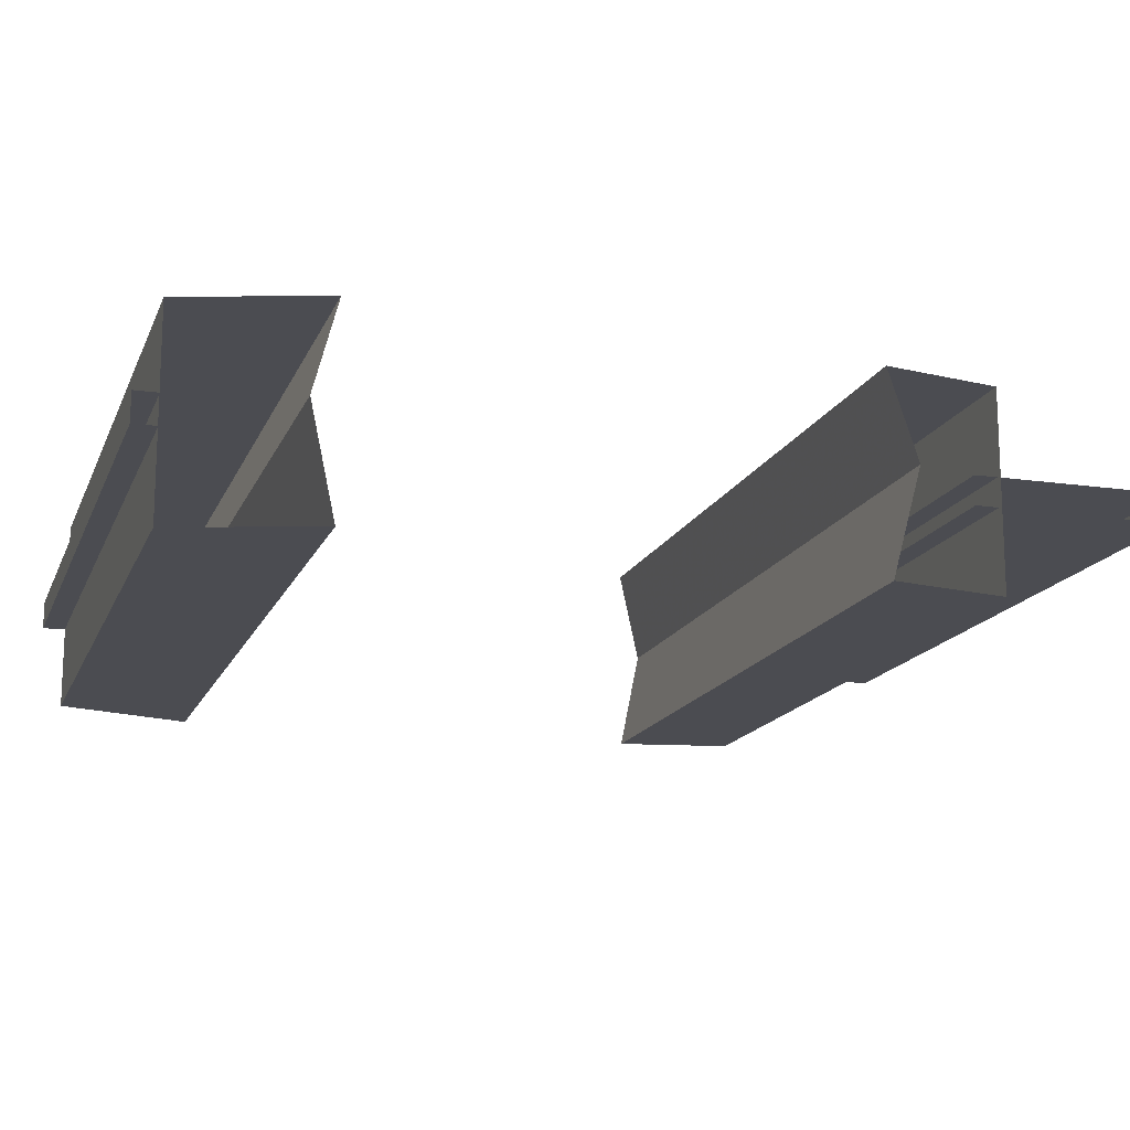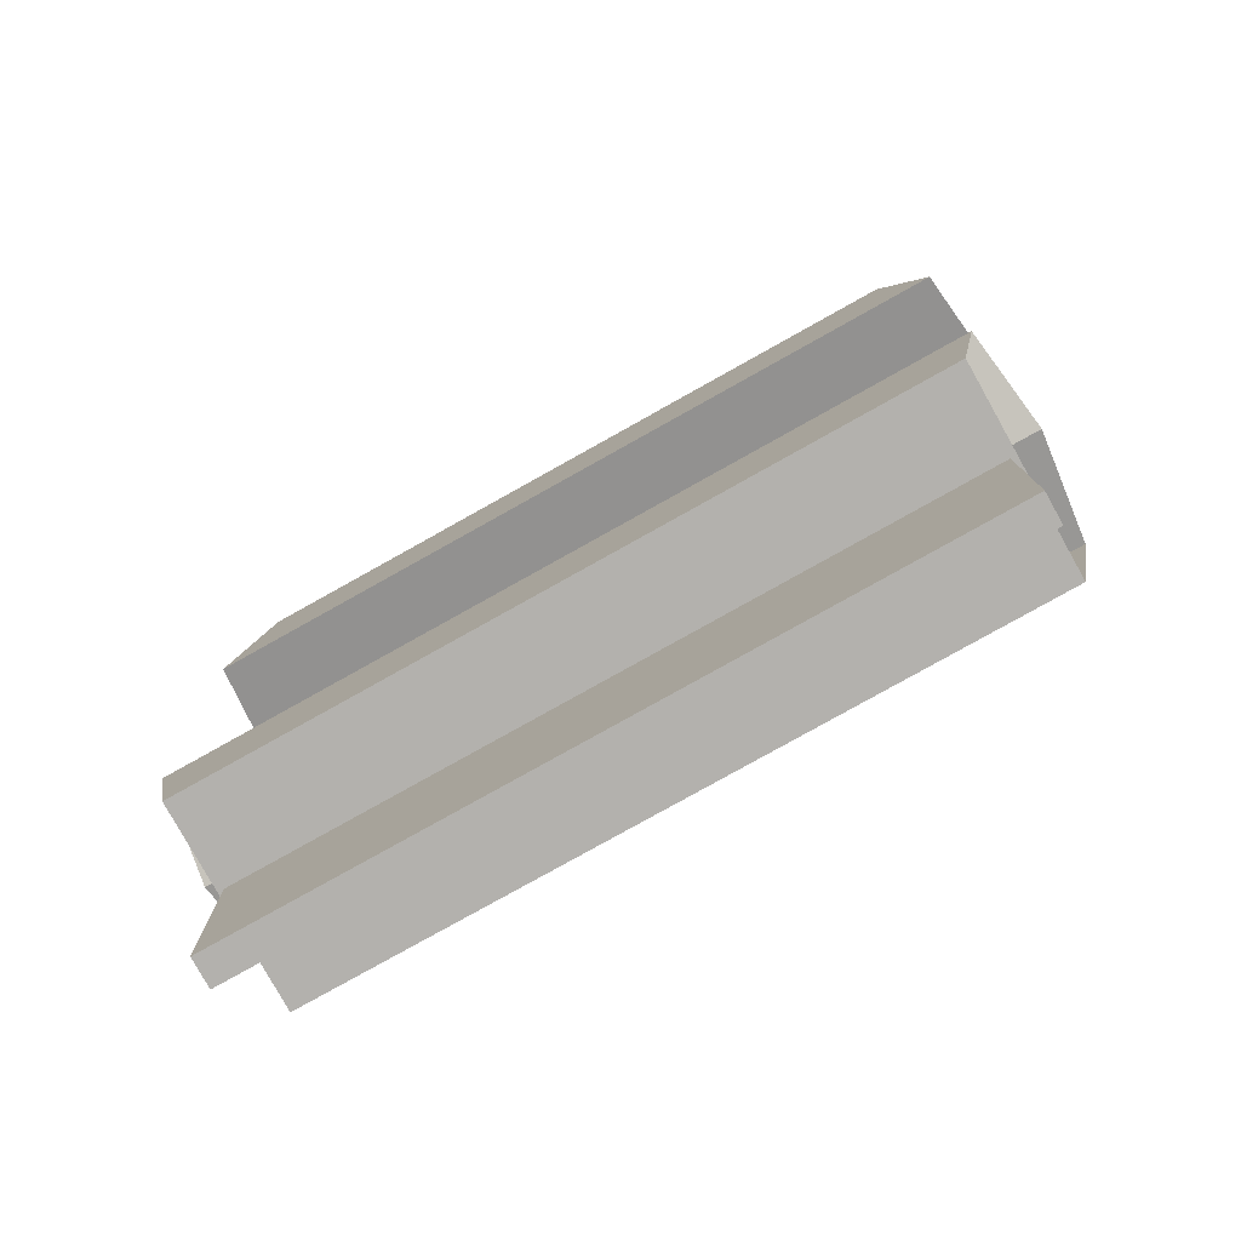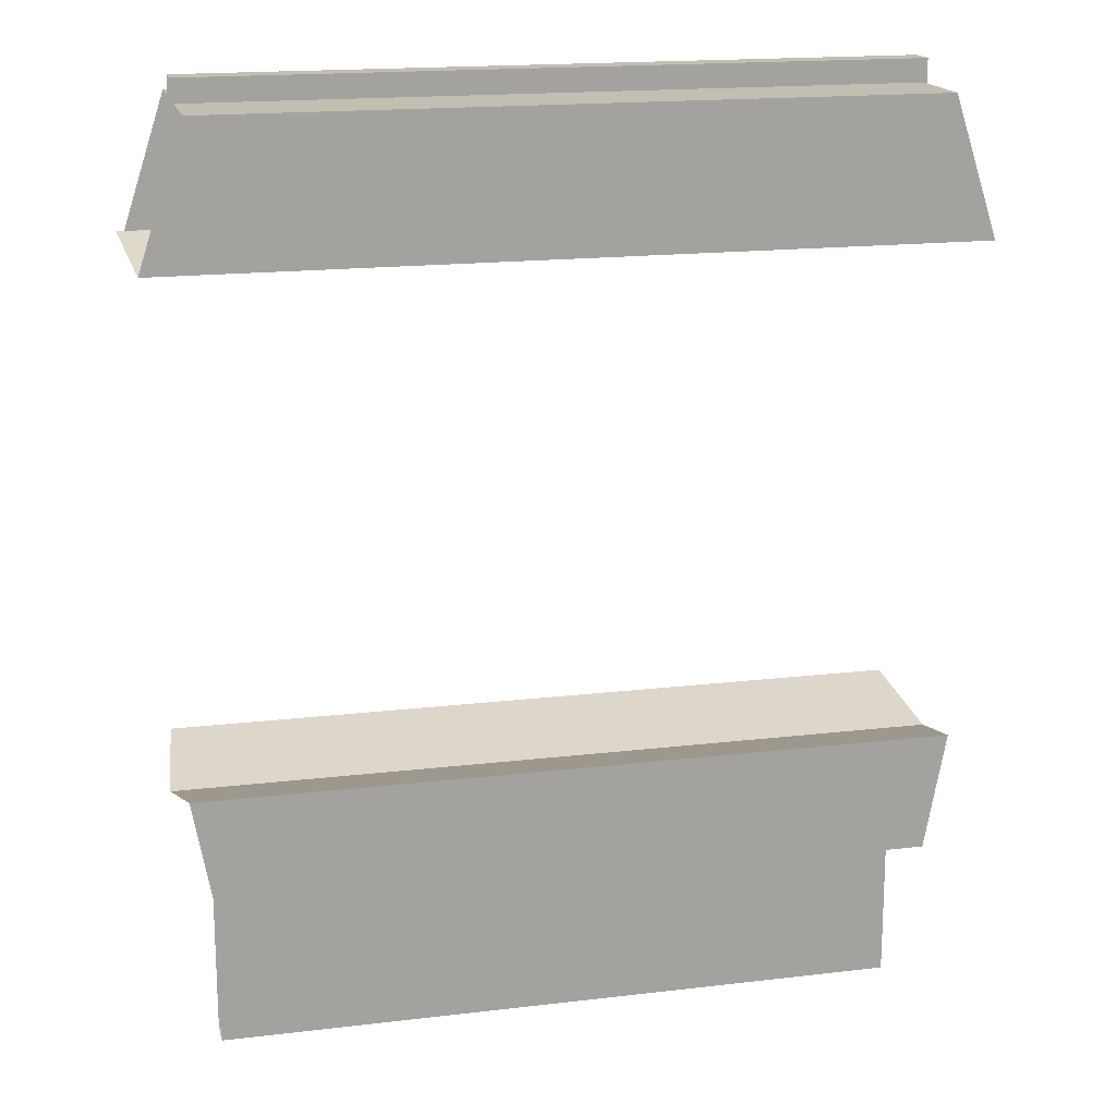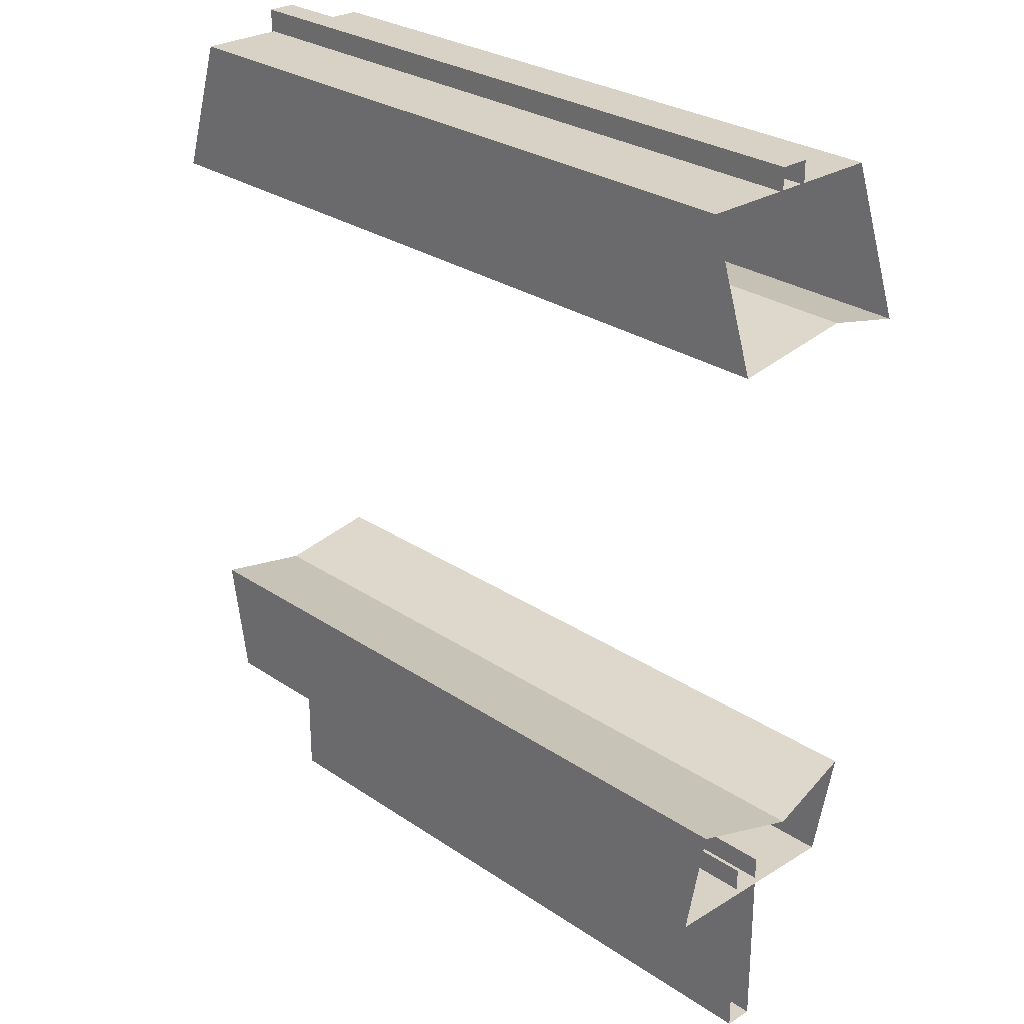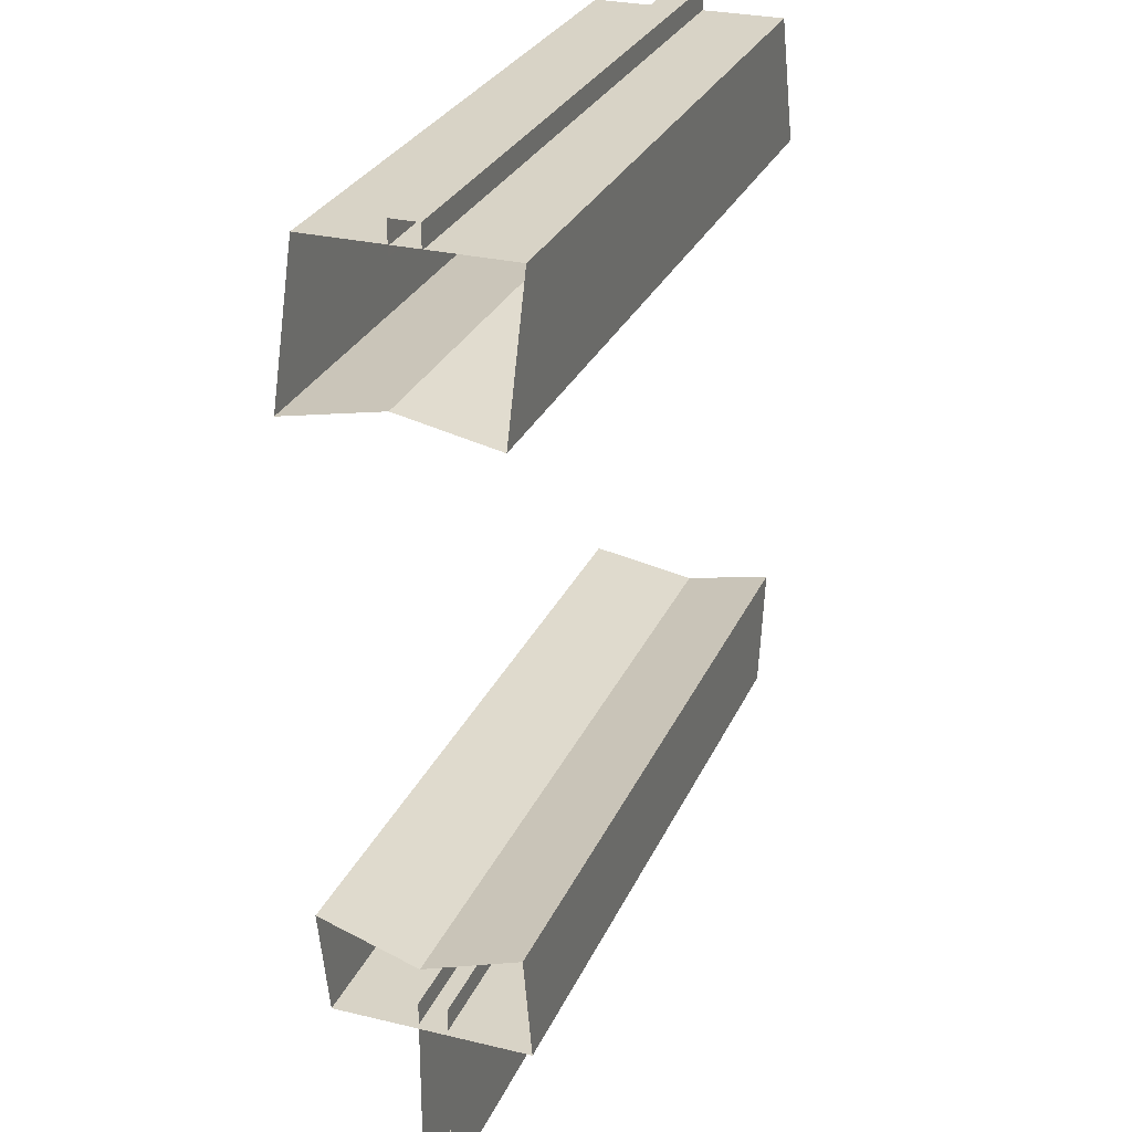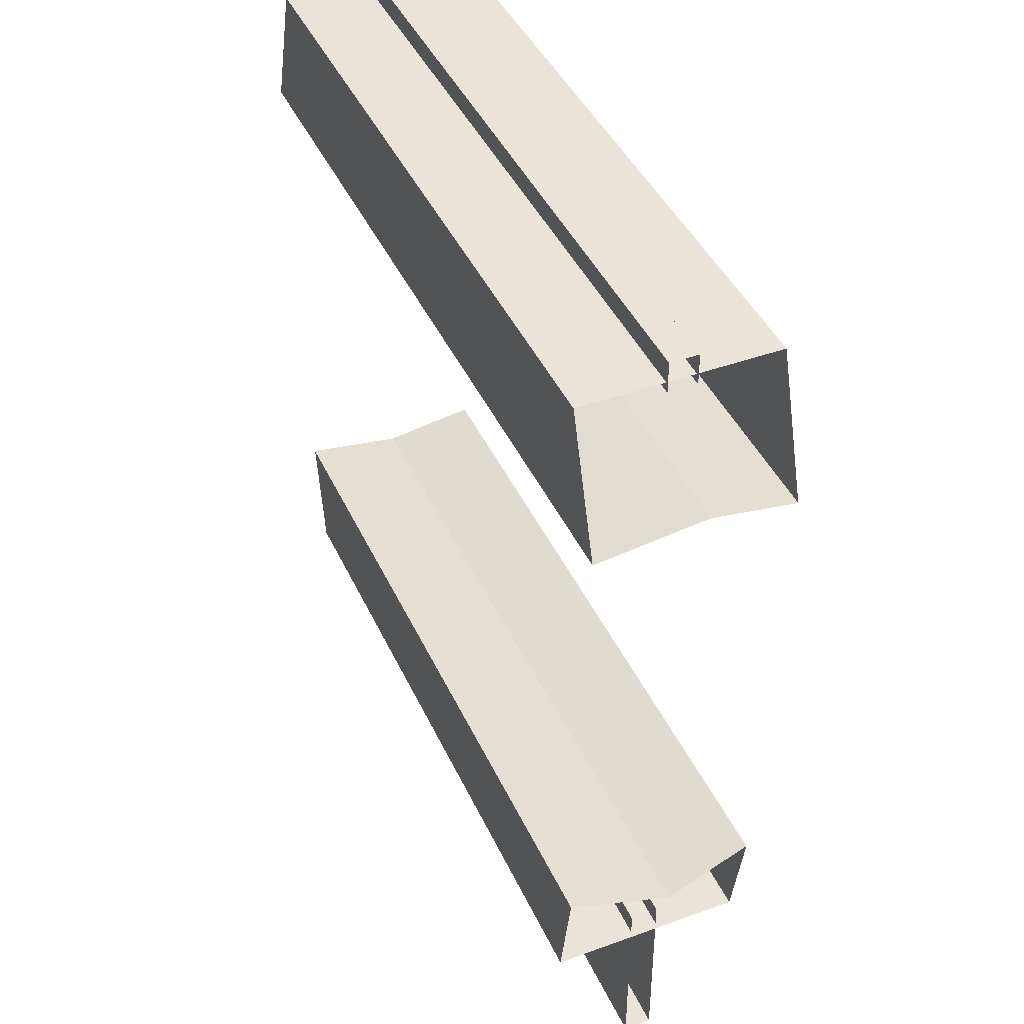
<metadata>
{"format":"obj","ext":"obj","renderer":"f3d","projection":"perspective","resolution":1024,"background":"white","views":[{"elev":-15.4,"azim":-107.0,"up":"+Z"},{"elev":-79.3,"azim":29.2,"up":"+Y"},{"elev":17.3,"azim":-13.4,"up":"+Y"},{"elev":27.3,"azim":-133.7,"up":"+Y"},{"elev":27.9,"azim":-69.8,"up":"+Y"},{"elev":42.8,"azim":-113.4,"up":"+Y"}]}
</metadata>
<code>
v  -24.3 -37.42 -0.2323
v  26.35 -37.42 -0.2322
v  26.35 -37.42 1.84
v  -24.3 -37.42 1.84
v  -24.95 29.36 1.84
v  27 29.36 1.84
v  27 31.68 1.84
v  -24.95 31.68 1.84
v  27 31.68 -0.2323
v  27 29.36 -0.2291
v  -24.95 29.36 -0.2291
v  -24.95 31.68 -0.2323
v  -27.98 19.93 -6.357
v  30.03 19.93 -6.357
v  30.86 21.79 1.238
v  -28.81 21.79 1.238
v  -24.73 -24.7 -6.357
v  26.78 -24.7 -6.357
v  26.78 -24.7 7.962
v  -24.73 -24.7 7.962
v  -24.73 30.02 7.962
v  -27.98 19.93 7.962
v  30.03 19.93 7.962
v  26.78 30.02 7.962
v  -26.3 -16.11 -6.357
v  28.36 -16.11 -6.357
v  -27.08 -17.88 1.238
v  29.13 -17.88 1.238
v  -26.3 -16.11 7.962
v  28.36 -16.11 7.962
v  -24.3 -23.03 1.84
v  26.35 -23.03 1.84
v  -24.3 -23.03 -0.2291
v  26.35 -23.03 -0.2291
v  -24.73 30.02 -6.357
v  26.78 30.02 -6.357
g Object02
f 1 2 3 4
f 5 6 7 8
f 9 10 11 12
f 13 14 15 16
f 17 18 19 20
f 21 22 23 24
f 17 25 26 18
f 25 27 28 26
f 29 30 28 27
f 12 8 7 9
f 31 4 3 32
f 1 33 34 2
f 35 21 24 36
f 20 19 30 29
f 35 36 14 13
f 22 16 15 23

</code>
